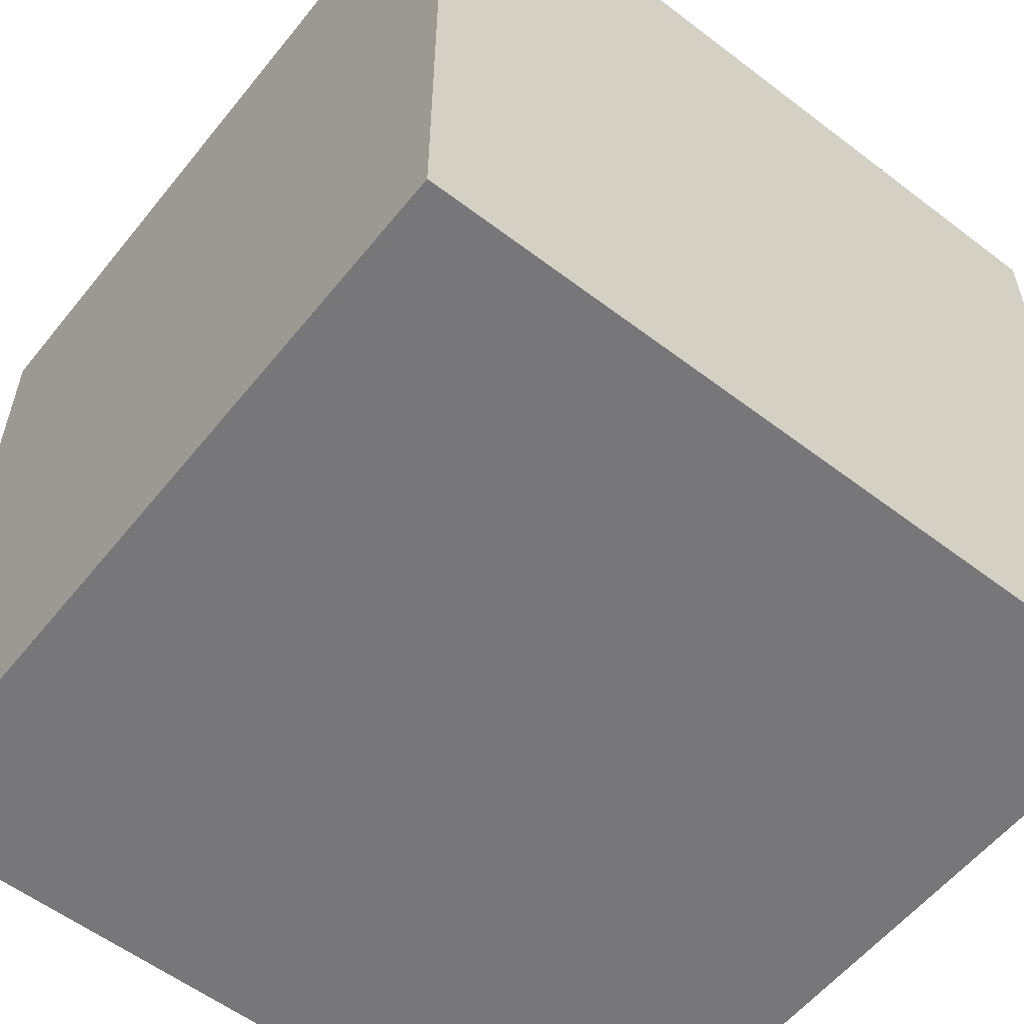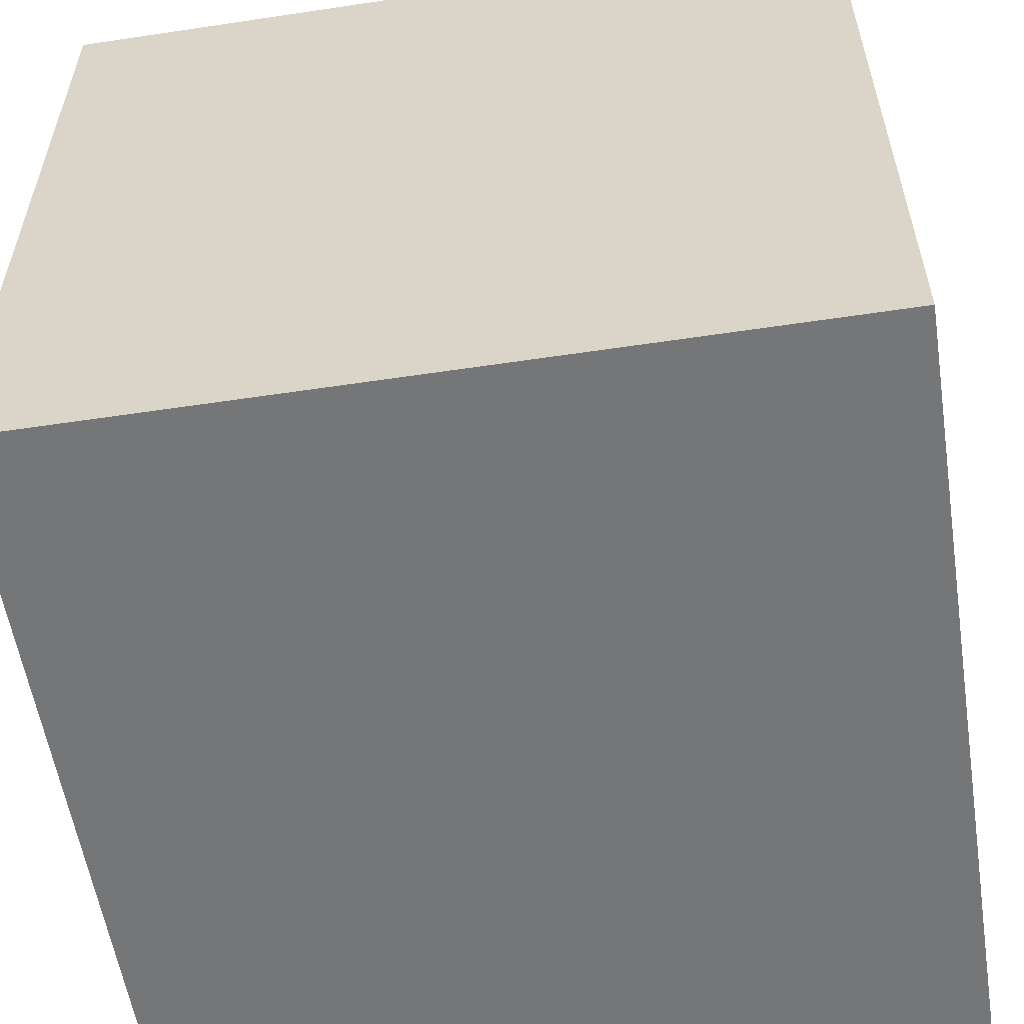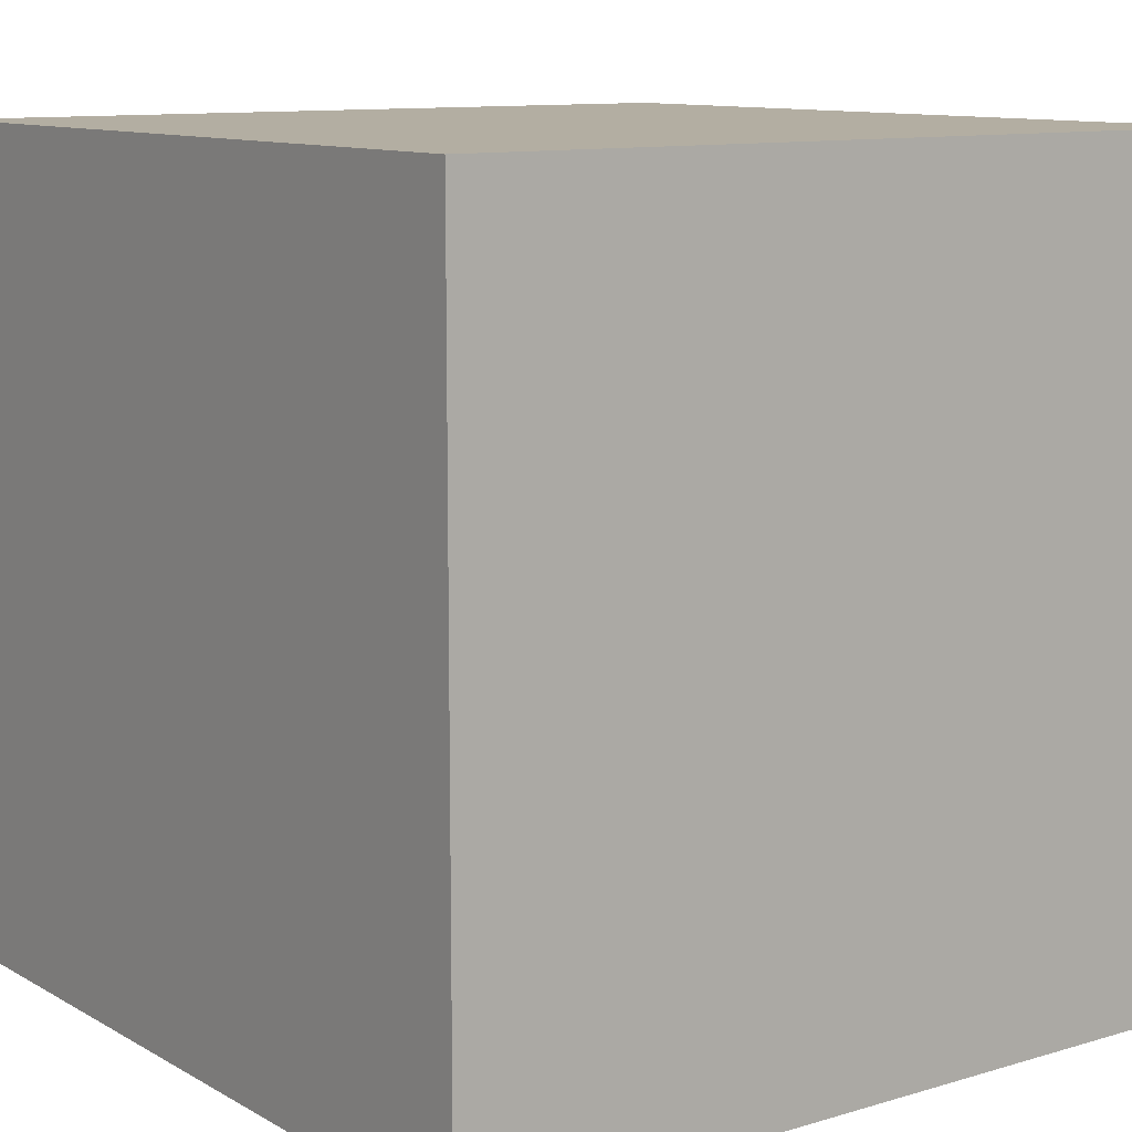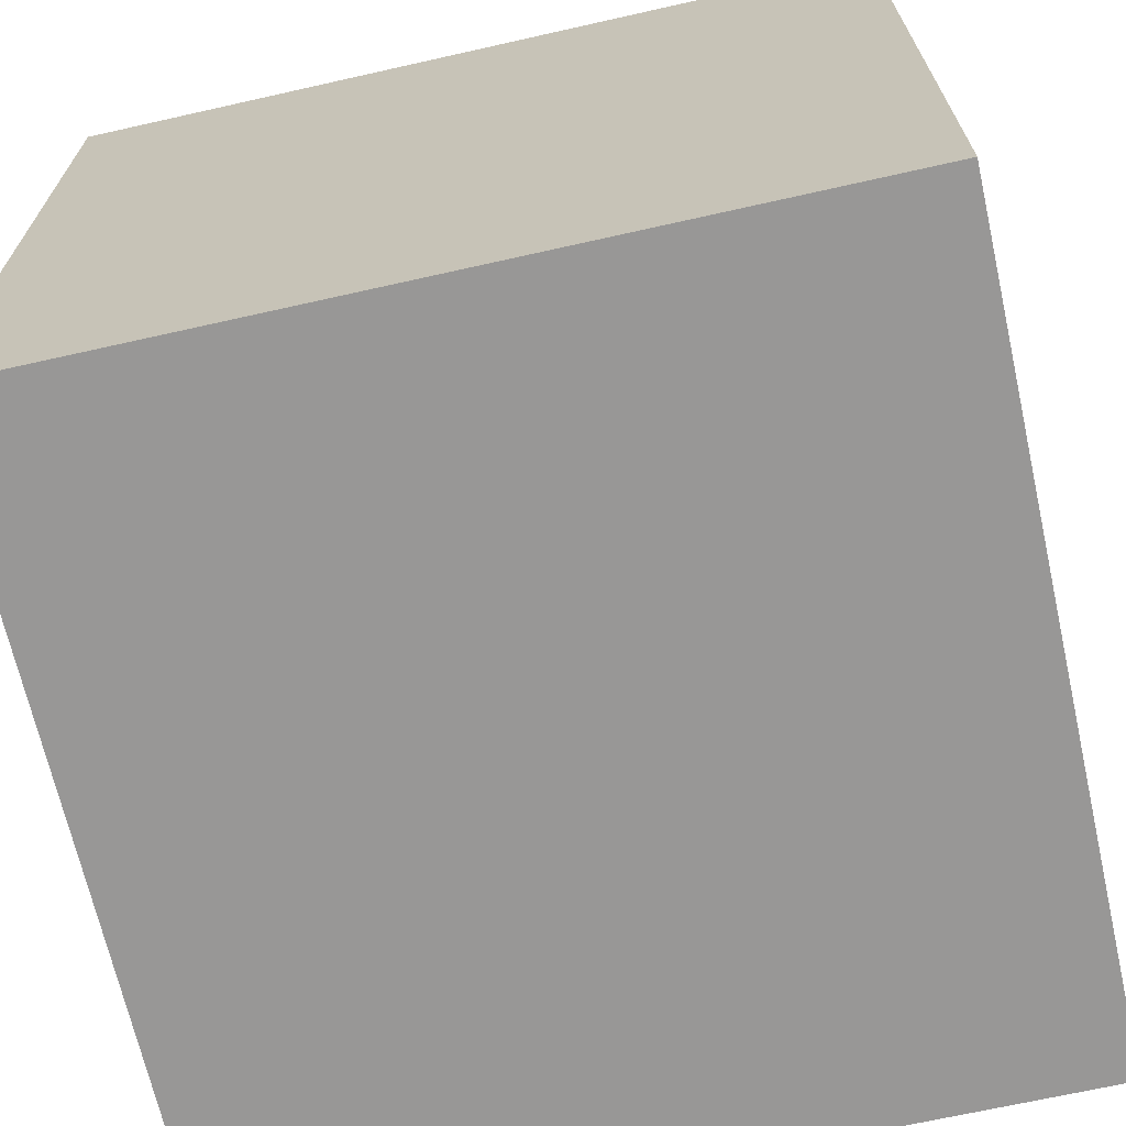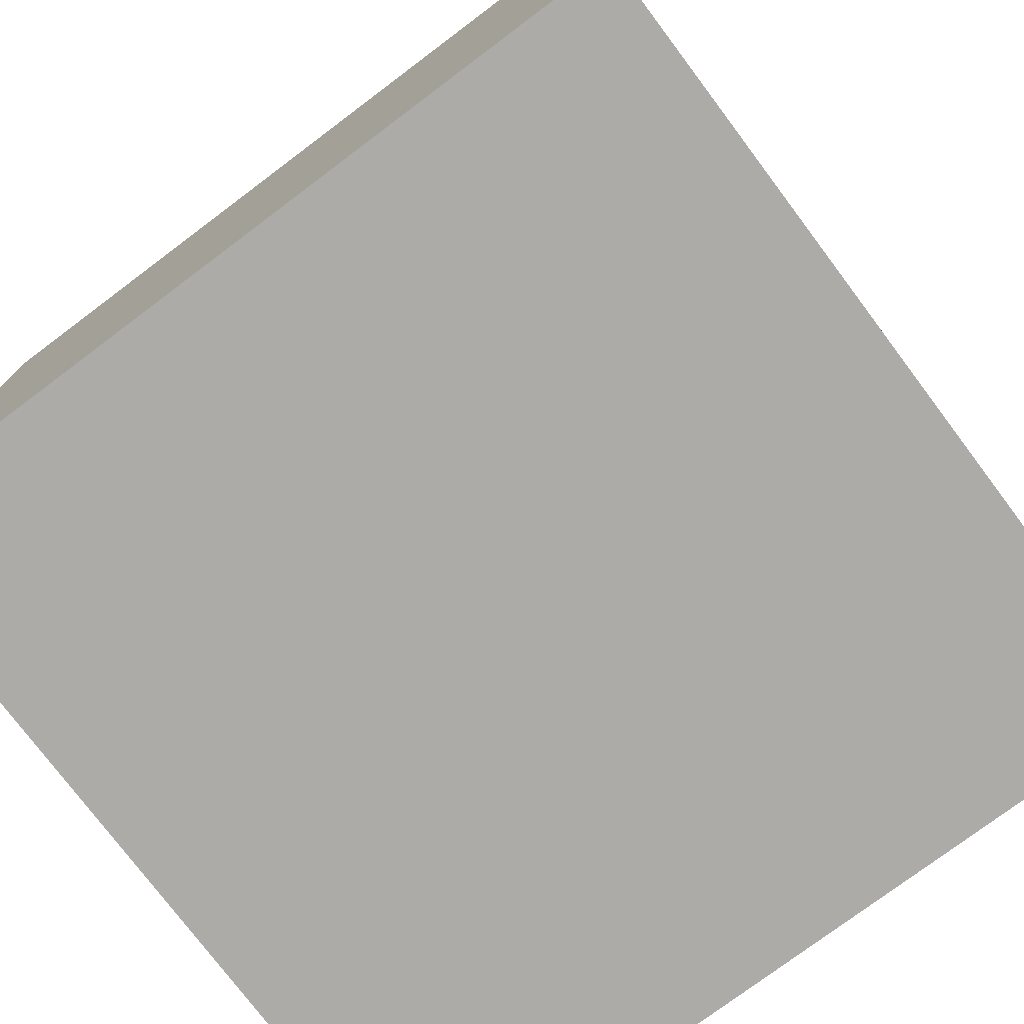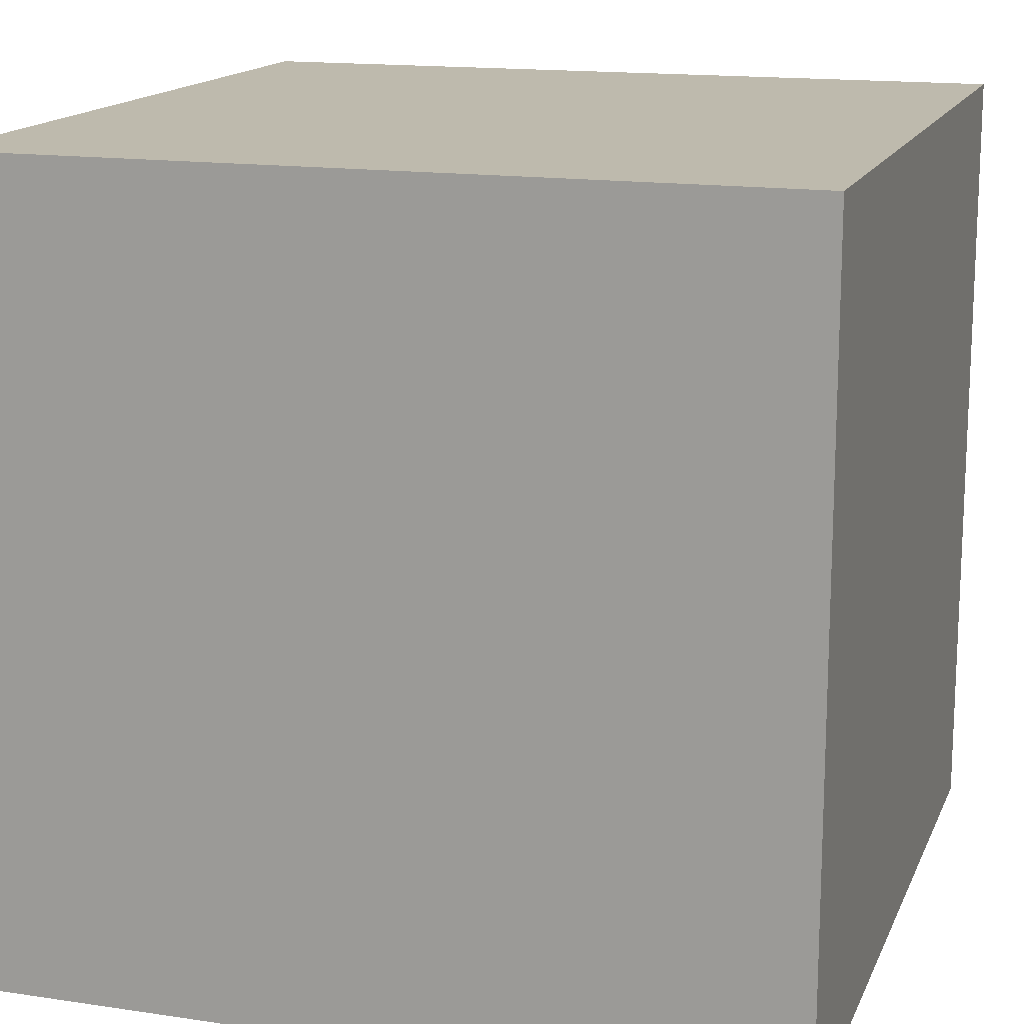
<metadata>
{"format":"obj","ext":"obj","renderer":"f3d","projection":"perspective","resolution":1024,"background":"white","views":[{"elev":-57.2,"azim":141.6,"up":"+Y"},{"elev":-56.8,"azim":8.9,"up":"+Y"},{"elev":10.8,"azim":53.6,"up":"+Y"},{"elev":-68.3,"azim":-77.3,"up":"+Y"},{"elev":-76.5,"azim":126.9,"up":"+Z"},{"elev":15.4,"azim":107.5,"up":"+Y"}]}
</metadata>
<code>
o Cube
v -1 -1 1
v -1 1 1
v -1 -1 -1
v -1 1 -1
v 1 -1 1
v 1 1 1
v 1 -1 -1
v 1 1 -1
v -1 0 0
v 0 0 -1
v 1 0 0
v 0 0 1
v 0 -1 0
v 0 1 0
f 3 4 10
f 7 8 11
f 5 6 12
f 3 7 13
f 8 4 14
f 1 2 9
f 2 4 9
f 4 3 9
f 3 1 9
f 4 8 10
f 8 7 10
f 7 3 10
f 8 6 11
f 6 5 11
f 5 7 11
f 6 2 12
f 2 1 12
f 1 5 12
f 7 5 13
f 5 1 13
f 1 3 13
f 4 2 14
f 2 6 14
f 6 8 14

</code>
